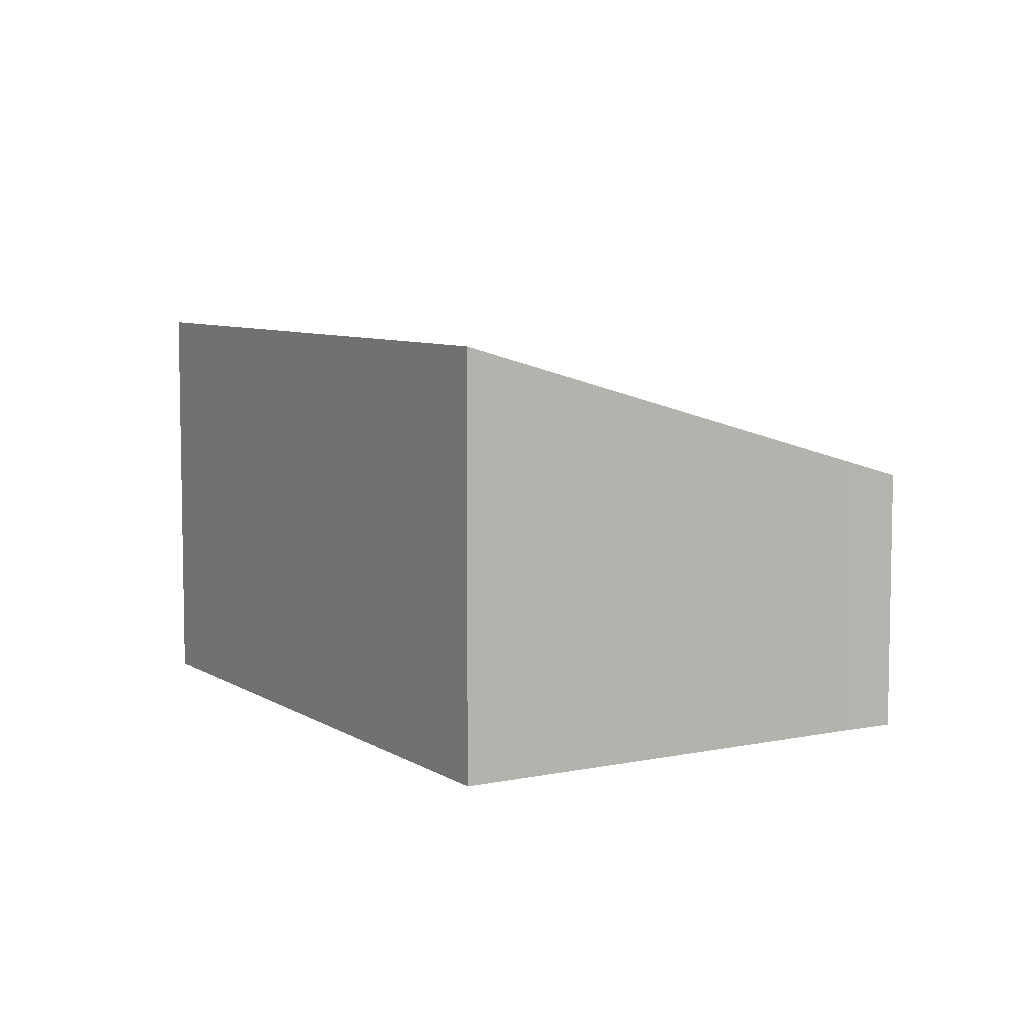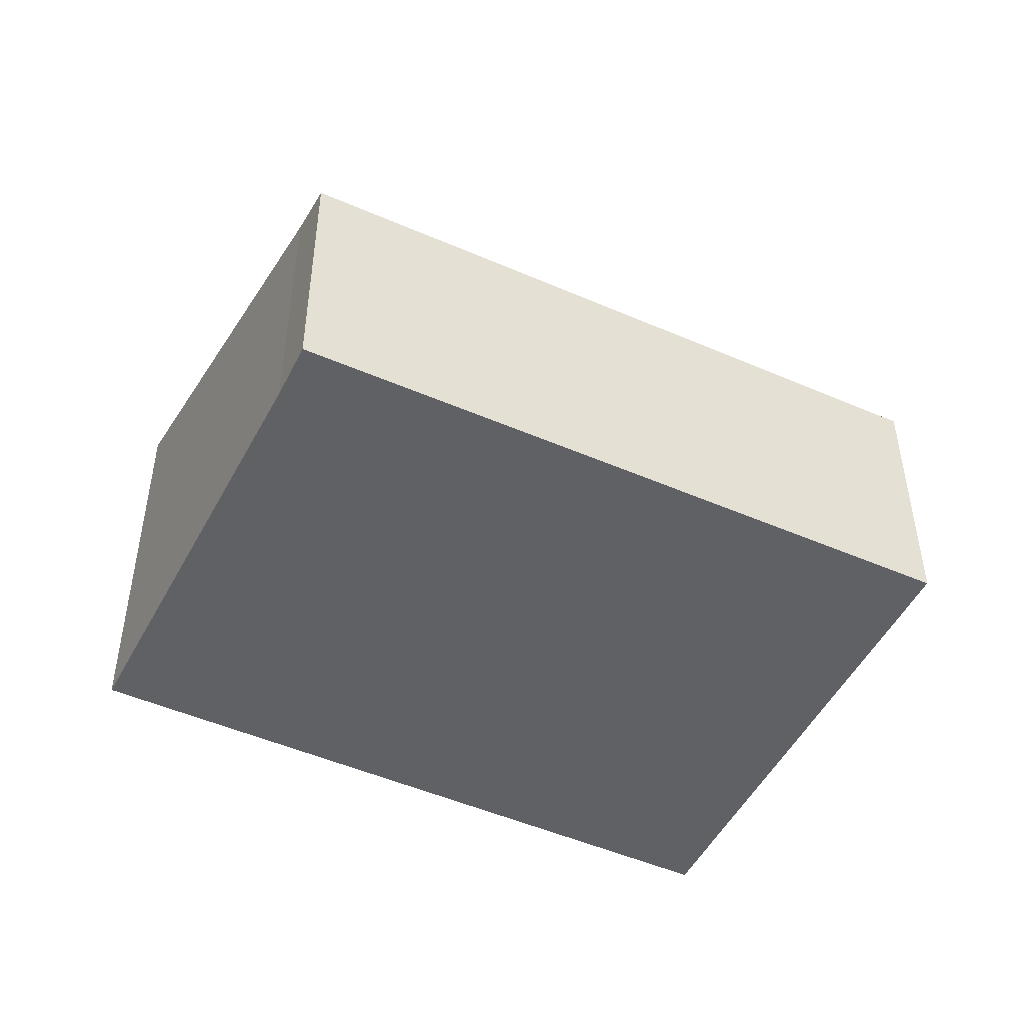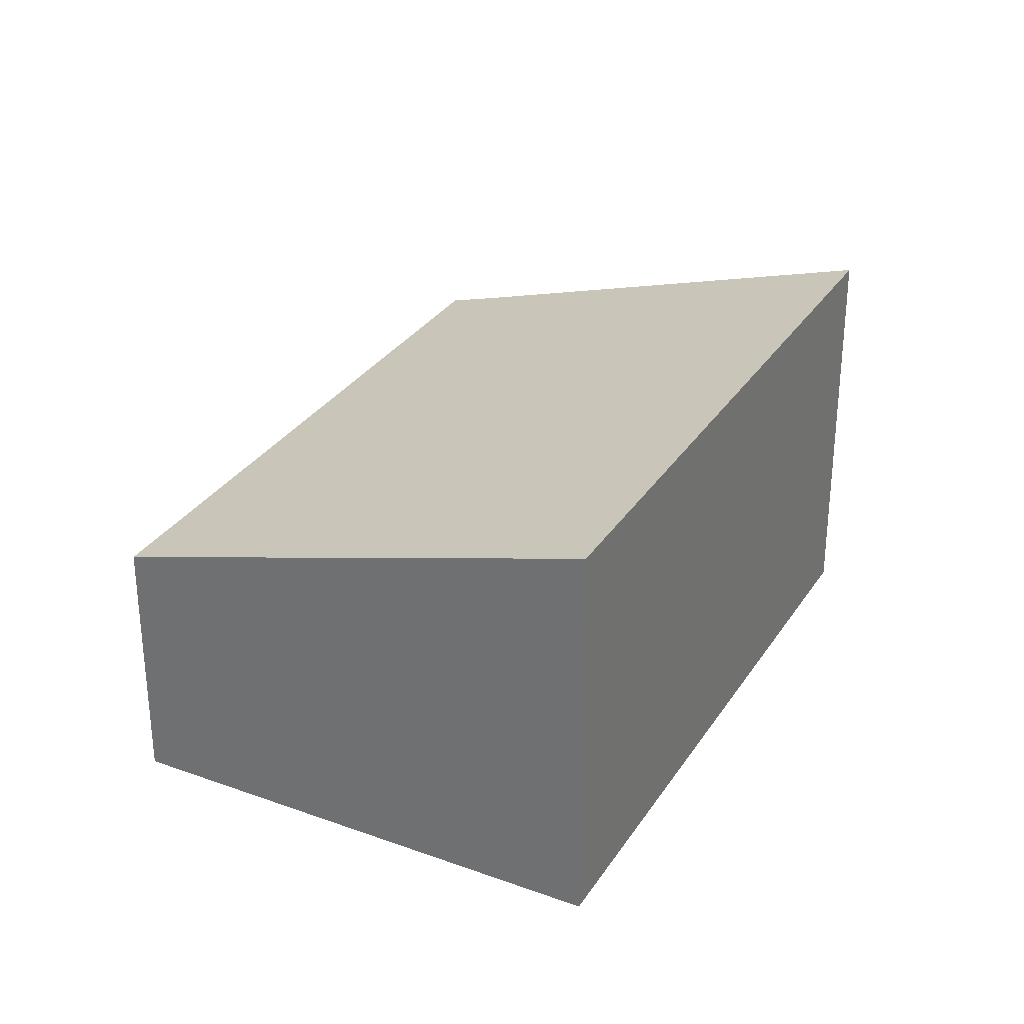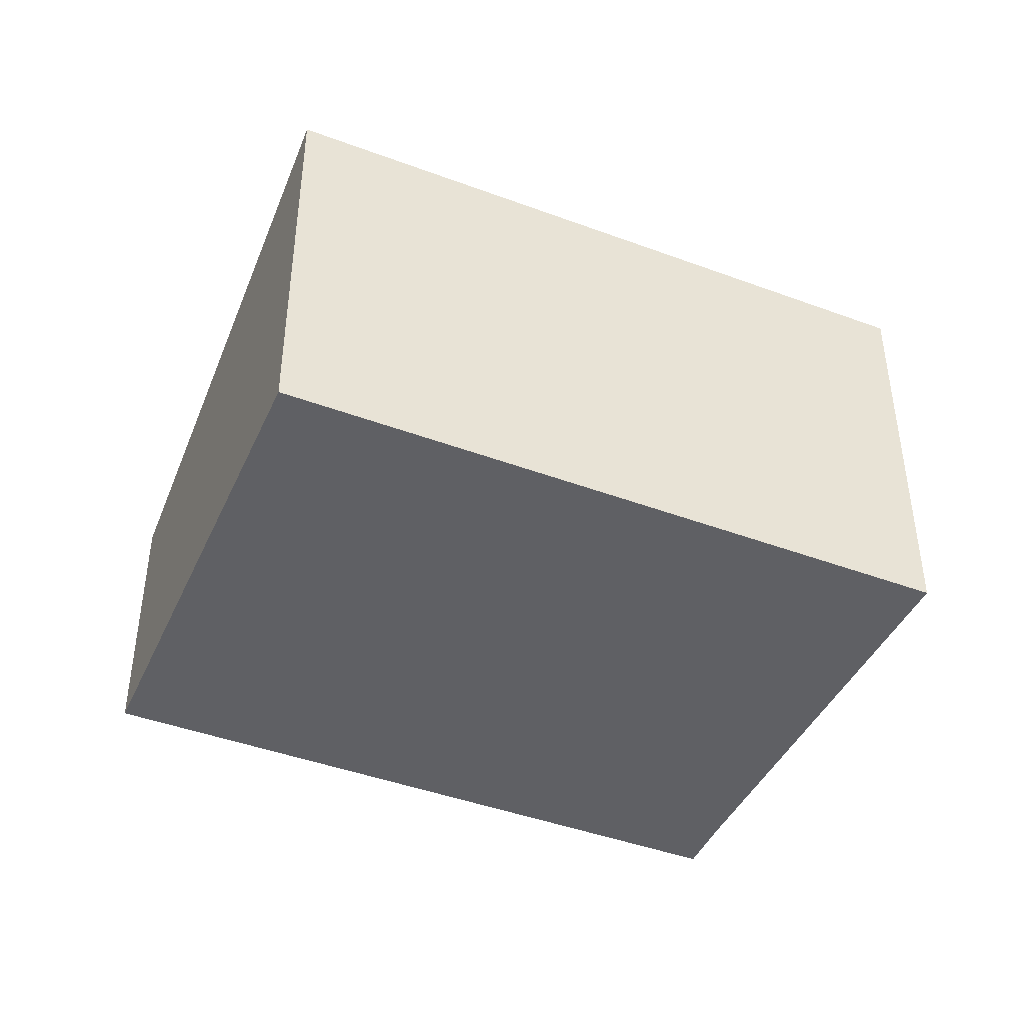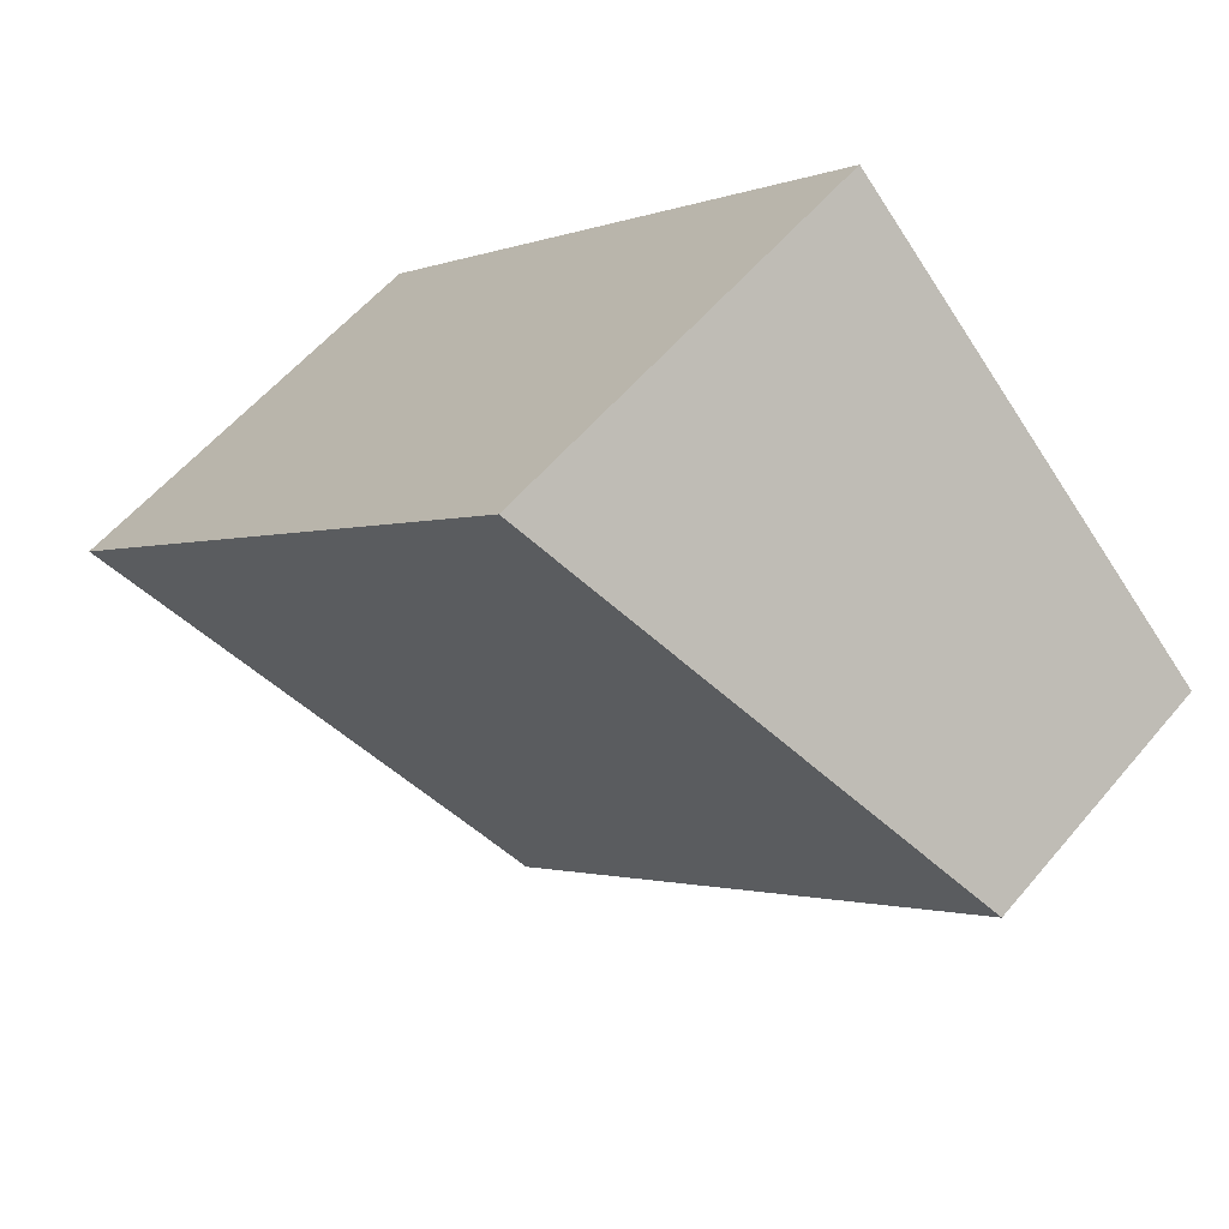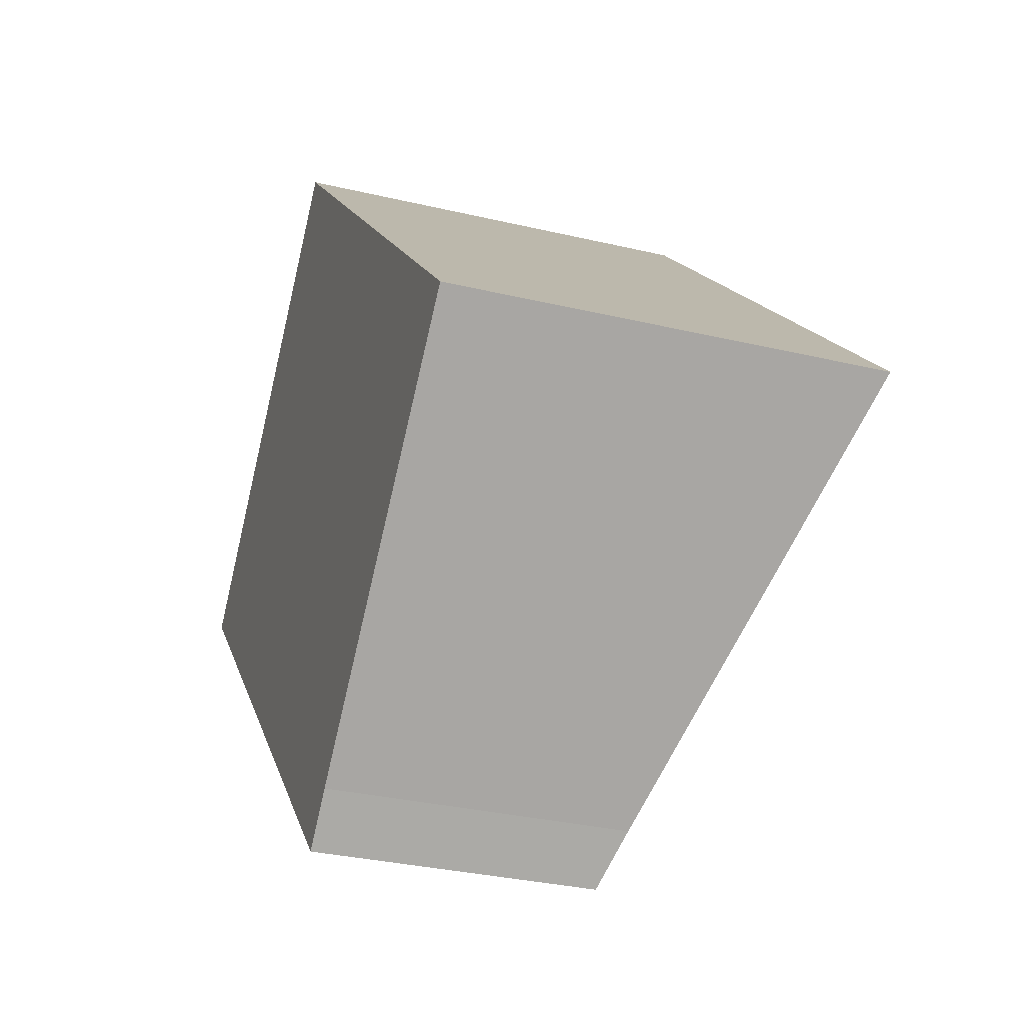
<metadata>
{"format":"obj","ext":"obj","renderer":"f3d","projection":"perspective","resolution":1024,"background":"white","views":[{"elev":7.0,"azim":104.7,"up":"+Y"},{"elev":-48.7,"azim":-161.1,"up":"+Y"},{"elev":30.9,"azim":-17.8,"up":"+Y"},{"elev":-44.2,"azim":21.5,"up":"+Y"},{"elev":56.4,"azim":-140.7,"up":"+Z"},{"elev":-32.0,"azim":71.6,"up":"+Z"}]}
</metadata>
<code>
v  0 1.744 1.068e-16
v  3.519 1.863 -2.932
v  3.245 1.752 -3.209
v  5.683 2.72 -0.852
v  2.402 2.72 2.429
v  5.683 5.217e-17 -0.852
v  3.519 1.795e-16 -2.932
v  3.245 1.965e-16 -3.209
v  0 0 0
v  2.402 -1.487e-16 2.429
g defaultobject
f 1 2 3
f 2 1 4
f 4 1 5
f 6 2 4
f 2 6 7
f 7 3 2
f 3 7 8
f 8 1 3
f 1 8 9
f 1 10 5
f 10 1 9
f 10 4 5
f 4 10 6
f 7 9 8
f 9 7 6
f 9 6 10

</code>
